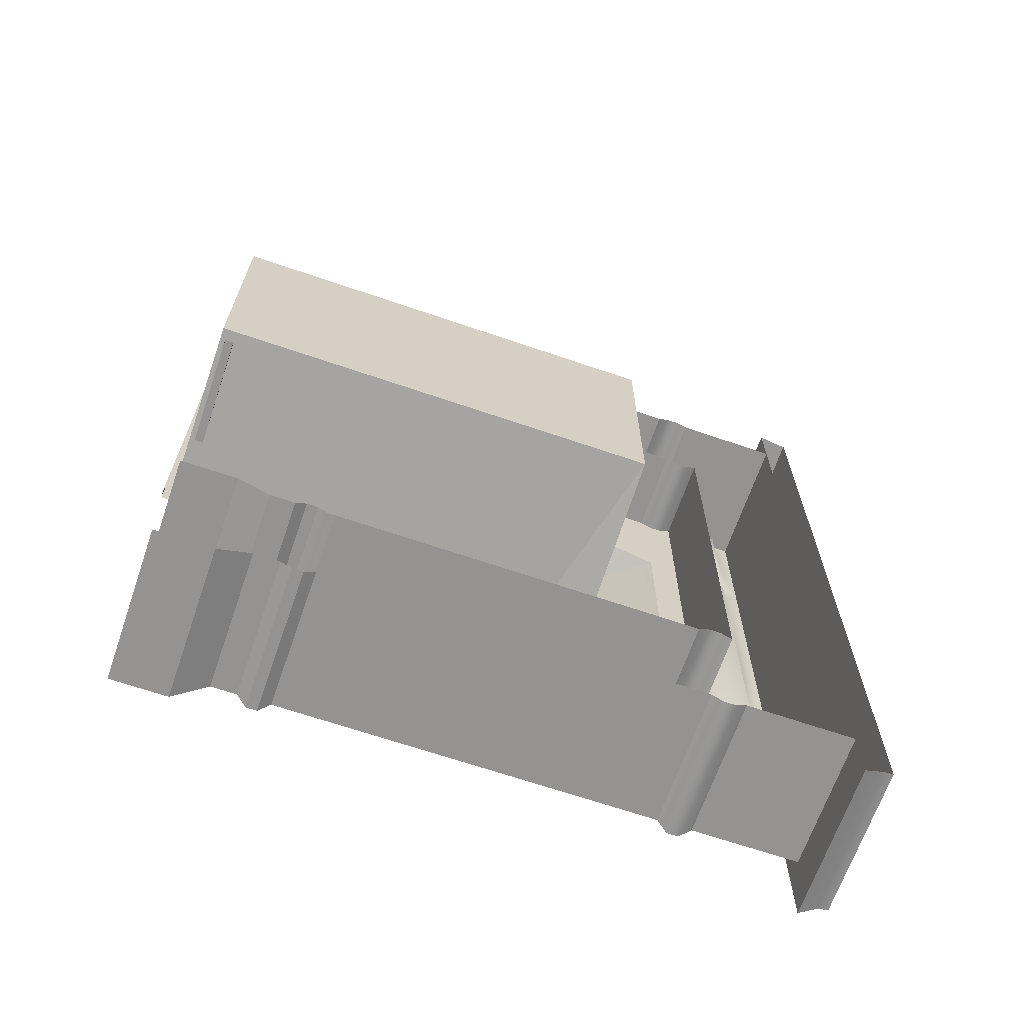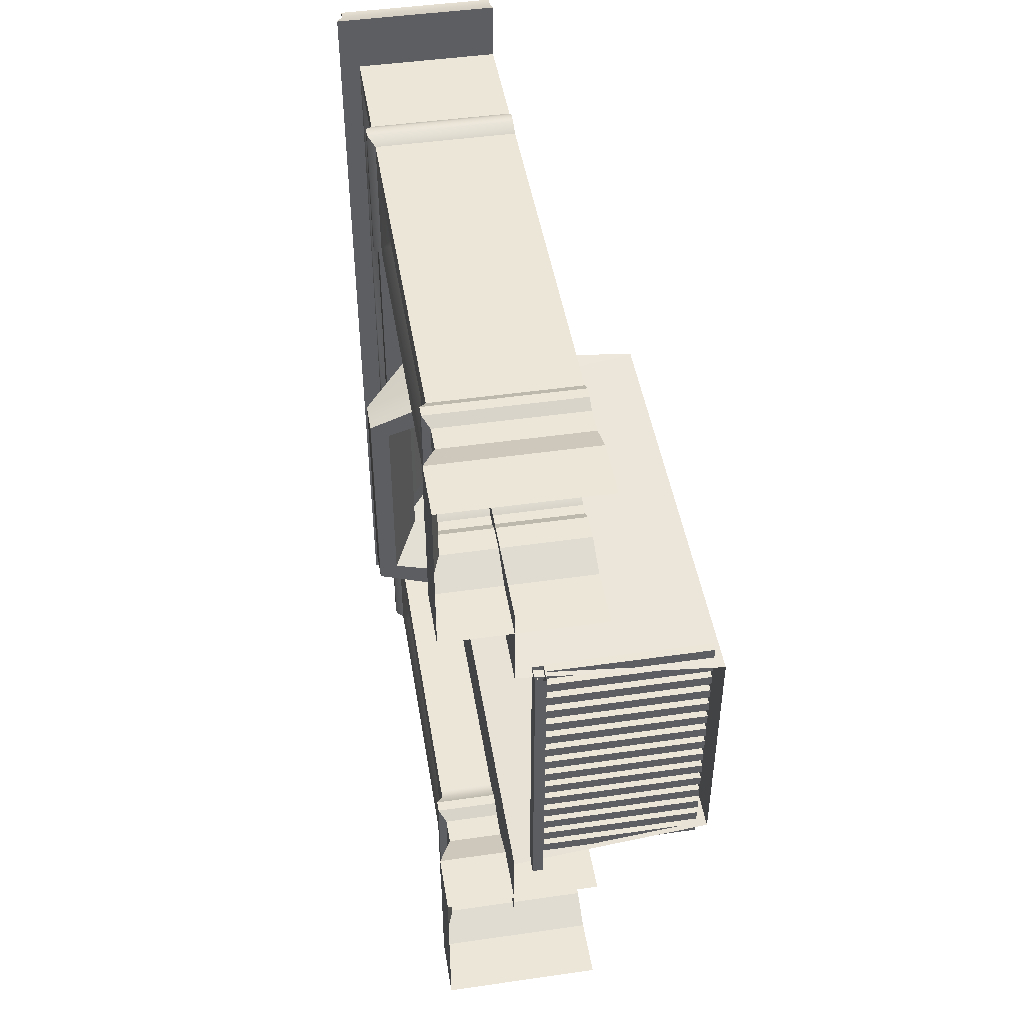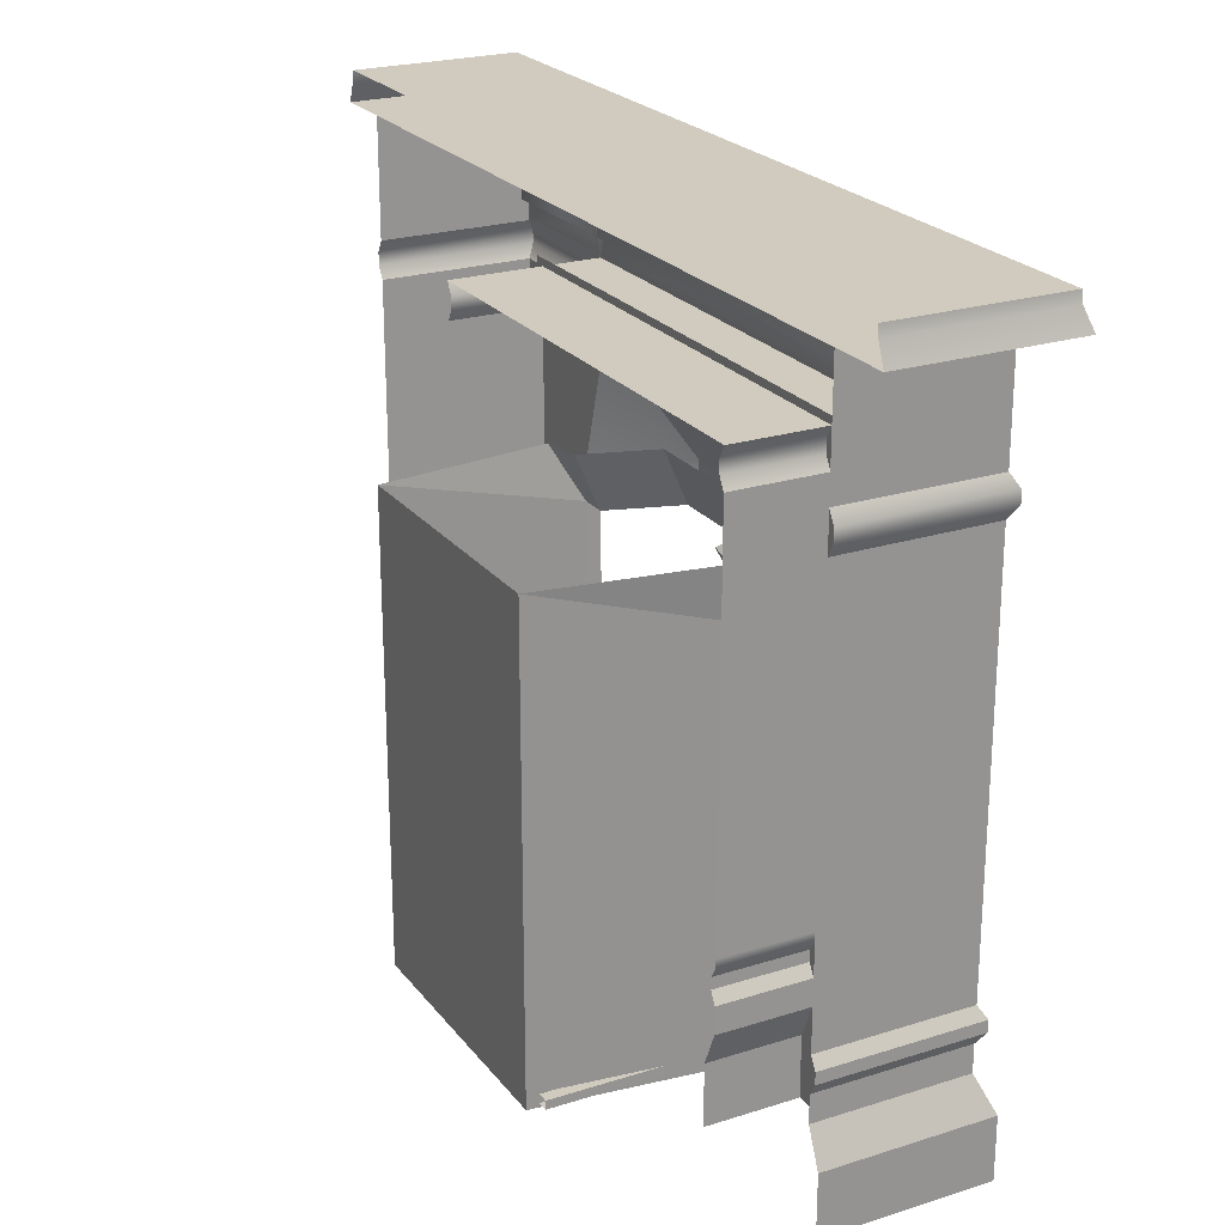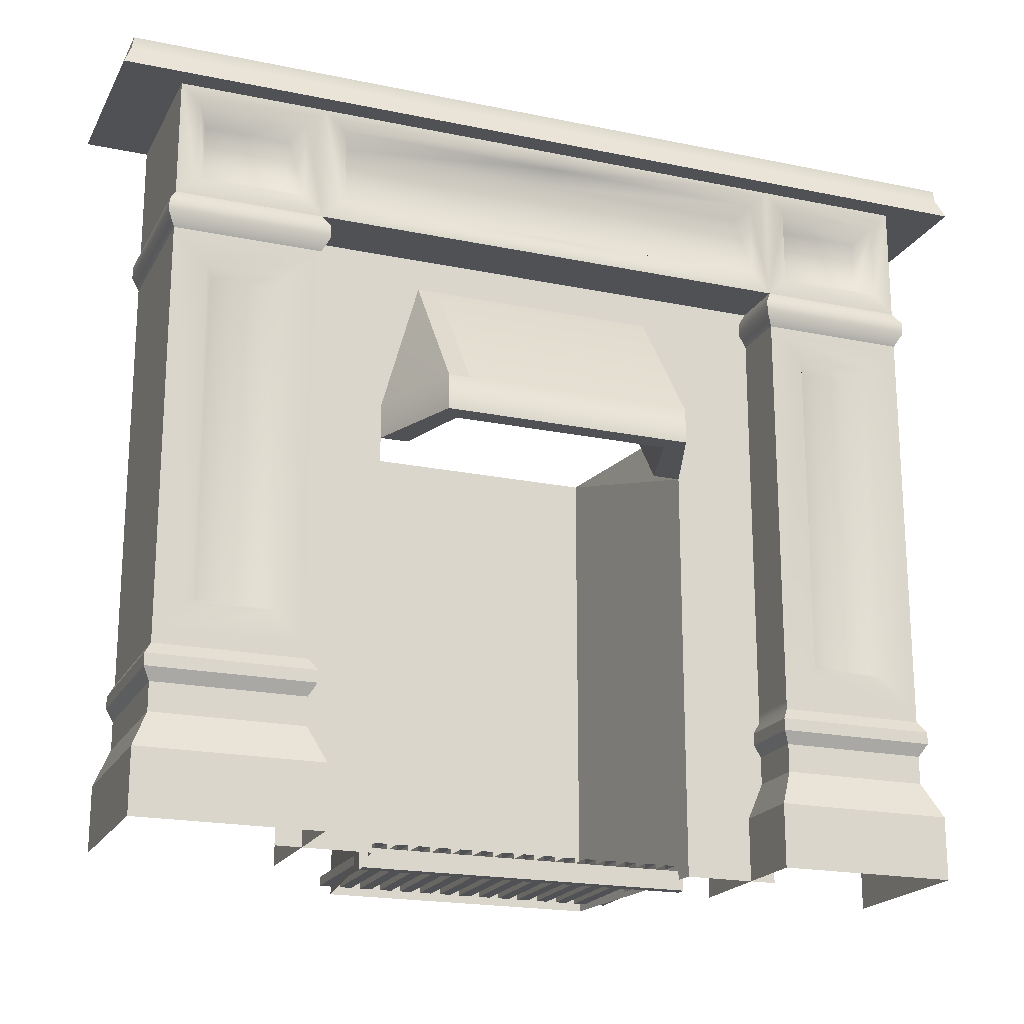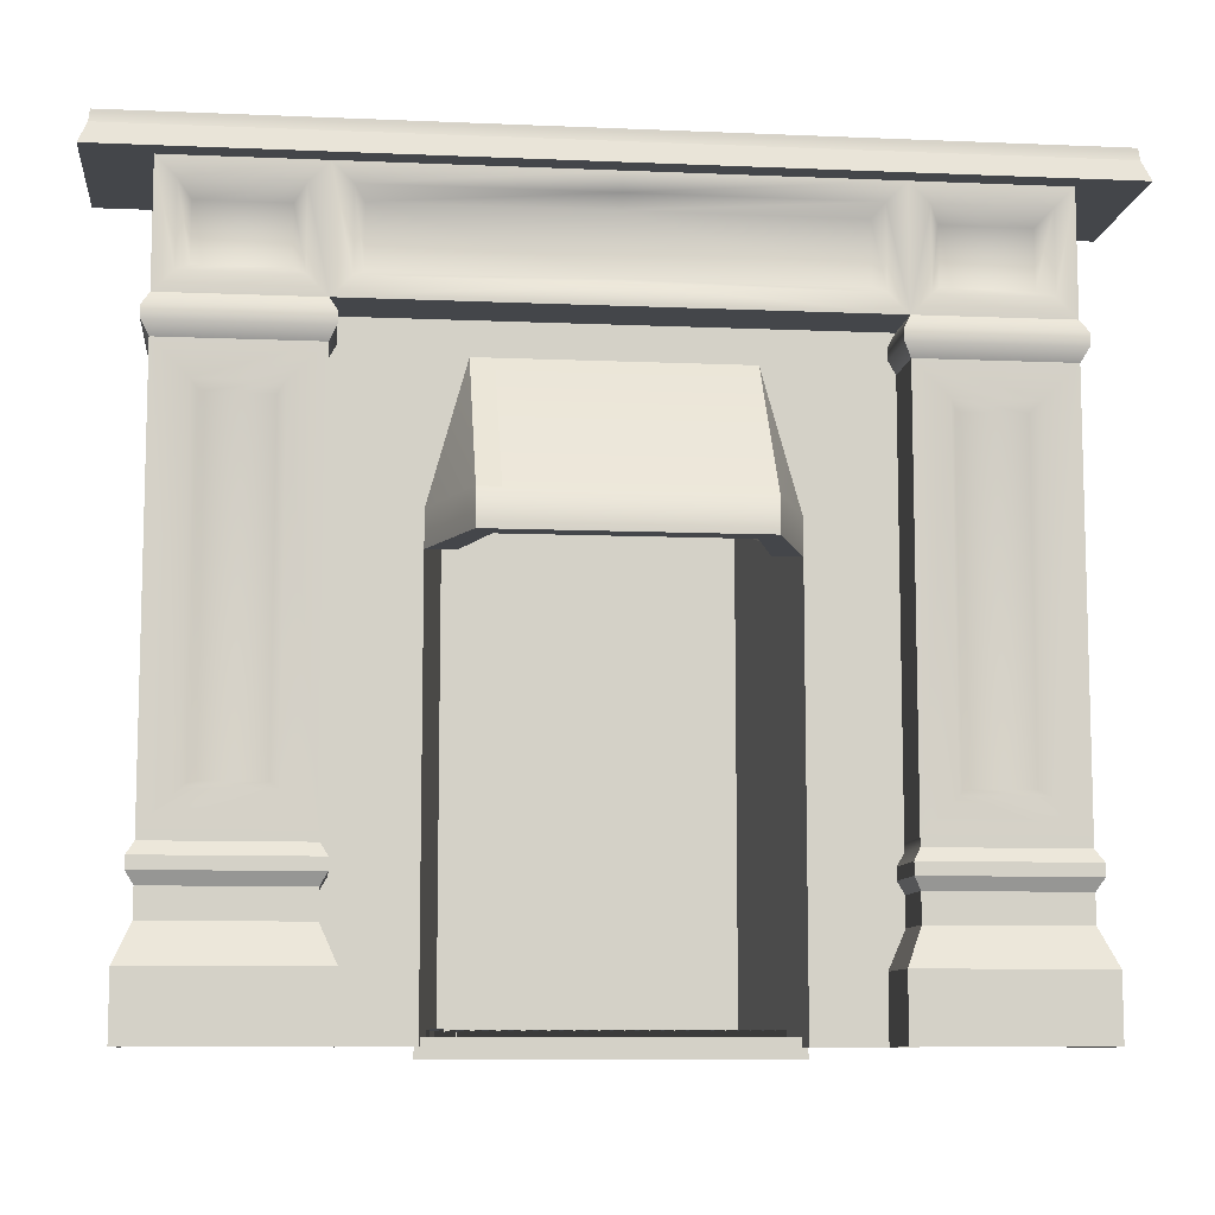
<metadata>
{"format":"obj","ext":"obj","renderer":"f3d","projection":"perspective","resolution":1024,"background":"white","views":[{"elev":-66.8,"azim":71.0,"up":"+Z"},{"elev":46.3,"azim":-9.3,"up":"+Z"},{"elev":23.3,"azim":151.9,"up":"+Y"},{"elev":-19.8,"azim":-111.1,"up":"+Y"},{"elev":-9.4,"azim":-96.4,"up":"+Y"}]}
</metadata>
<code>
g default
v 16.49 8.955 -0.1597
v 16.49 8.955 -1.78
v 18.2 8.955 -0.1597
v 16.49 2.754 -0.1597
v 18.2 2.754 -0.1597
v 18.2 2.754 -1.78
v 16.49 2.754 -1.78
v 16.49 7.23 -0.1597
v 18.2 7.23 -0.1597
v 18.2 7.23 -1.78
v 16.49 7.23 -1.78
v 16.32 0.8702 0.01465
v 16.32 0.8702 -1.955
v 16.32 1.561 -1.955
v 16.32 1.561 0.01465
v 18.2 1.561 0.01465
v 18.2 1.561 -1.955
v 18.2 0.8702 -1.955
v 18.2 0.8702 0.01465
v 16.49 3.126 -1.408
v 16.49 3.126 -0.5315
v 16.49 6.858 -1.408
v 16.49 6.858 -0.5315
v 16.67 3.213 -1.321
v 16.67 3.213 -0.6187
v 16.67 6.771 -1.321
v 16.67 6.771 -0.6187
v 18.2 1.959 -0.1597
v 16.49 1.959 -0.1597
v 16.49 1.959 -1.78
v 18.2 1.959 -1.78
v 18.2 2.264 -0.1597
v 18.2 2.397 -0.08193
v 18.2 2.529 -0.08193
v 18.2 2.662 -0.1597
v 16.49 2.661 -0.1597
v 16.41 2.529 -0.08193
v 16.41 2.397 -0.08193
v 16.49 2.265 -0.1597
v 16.49 2.661 -1.78
v 16.41 2.529 -1.858
v 16.41 2.397 -1.858
v 16.49 2.265 -1.78
v 18.2 2.662 -1.78
v 18.2 2.529 -1.858
v 18.2 2.397 -1.858
v 18.2 2.264 -1.78
v 18.2 7.649 -1.78
v 16.49 7.649 -1.78
v 16.49 7.649 -0.1597
v 18.2 7.649 -0.1597
v 16.49 7.863 -1.565
v 16.49 7.863 -0.3746
v 16.49 8.74 -1.565
v 16.49 8.74 -0.3746
v 16.75 7.991 -1.437
v 16.75 7.991 -0.5025
v 16.75 8.612 -1.437
v 16.75 8.612 -0.5025
v 18.2 7.509 -1.859
v 16.41 7.509 -1.859
v 16.41 7.509 -0.08117
v 18.2 7.509 -0.08117
v 18.2 7.369 -1.859
v 16.41 7.369 -1.859
v 16.41 7.369 -0.08117
v 18.2 7.369 -0.08117
v 16.08 5.829 -5.872
v 16.08 5.829 -3.11
v 17.15 7.291 -5.872
v 17.15 7.291 -3.11
v 17.15 5.829 -6.28
v 17.15 5.829 -2.702
v 16.08 5.441 -5.872
v 16.08 5.441 -3.11
v 17.15 5.441 -6.28
v 17.15 5.441 -2.702
v 17.15 7.734 -7.311
v 17.15 7.734 -1.671
v 17.15 5.914 -7.308
v 17.15 5.914 -1.673
v 17.15 5.441 -7.313
v 17.15 5.441 -1.668
v 17.15 0.8702 -6.28
v 17.15 0.8702 -7.313
v 17.15 0.8702 -2.702
v 17.15 0.8702 -1.668
v 19.53 6.13 -6.002
v 19.53 0.8702 -6.002
v 19.53 6.13 -2.98
v 19.53 0.8702 -2.98
v 17.15 5.441 -3.009
v 16.08 5.441 -3.347
v 16.08 5.829 -3.347
v 17.15 7.291 -3.347
v 17.15 7.734 -2.156
v 17.15 5.441 -5.972
v 16.08 5.441 -5.635
v 16.08 5.829 -5.635
v 17.15 7.291 -5.635
v 17.15 7.734 -6.826
v 16.3 5.829 -3.025
v 16.3 5.441 -3.025
v 16.3 5.441 -3.277
v 16.3 5.441 -5.705
v 16.3 5.441 -5.957
v 16.3 5.829 -5.957
v 17.57 6.13 -6.28
v 17.49 6.13 -5.862
v 17.49 6.13 -3.12
v 17.57 6.13 -2.702
v 16.64 6.13 -3.388
v 16.64 6.13 -5.594
v 16.25 8.955 -9.505
v 16.25 8.955 0.5229
v 16.33 9.307 -9.399
v 16.33 9.307 0.4178
v 18.2 9.307 -9.399
v 18.2 9.307 0.4178
v 18.2 8.955 -9.505
v 18.2 8.955 0.5229
v 18.2 9.183 0.4339
v 16.33 9.183 0.4339
v 16.33 9.183 -9.416
v 18.2 9.183 -9.416
v 17.42 0.9326 -5.565
v 19.4 0.9326 -5.565
v 17.42 1.032 -5.565
v 19.4 1.032 -5.565
v 17.42 1.032 -5.693
v 19.4 1.032 -5.693
v 17.42 0.9326 -5.693
v 19.4 0.9326 -5.693
v 17.42 0.9326 -5.329
v 19.4 0.9326 -5.329
v 17.42 1.032 -5.329
v 19.4 1.032 -5.329
v 17.42 1.032 -5.457
v 19.4 1.032 -5.457
v 17.42 0.9326 -5.457
v 19.4 0.9326 -5.457
v 17.42 0.9326 -6.037
v 19.4 0.9326 -6.037
v 17.42 1.032 -6.037
v 19.4 1.032 -6.037
v 17.42 1.032 -6.165
v 19.4 1.032 -6.165
v 17.42 0.9326 -6.165
v 19.4 0.9326 -6.165
v 17.42 0.9326 -5.801
v 19.4 0.9326 -5.801
v 17.42 1.032 -5.801
v 19.4 1.032 -5.801
v 17.42 1.032 -5.929
v 19.4 1.032 -5.929
v 17.42 0.9326 -5.929
v 19.4 0.9326 -5.929
v 17.42 0.9326 -4.385
v 19.4 0.9326 -4.385
v 17.42 1.032 -4.385
v 19.4 1.032 -4.385
v 17.42 1.032 -4.514
v 19.4 1.032 -4.514
v 17.42 0.9326 -4.514
v 19.4 0.9326 -4.514
v 17.42 0.9326 -4.149
v 19.4 0.9326 -4.149
v 17.42 1.032 -4.149
v 19.4 1.032 -4.149
v 17.42 1.032 -4.278
v 19.4 1.032 -4.278
v 17.42 0.9326 -4.278
v 19.4 0.9326 -4.278
v 17.42 0.9326 -5.093
v 19.4 0.9326 -5.093
v 17.42 1.032 -5.093
v 19.4 1.032 -5.093
v 17.42 1.032 -5.221
v 19.4 1.032 -5.221
v 17.42 0.9326 -5.221
v 19.4 0.9326 -5.221
v 17.42 0.9326 -4.857
v 19.4 0.9326 -4.857
v 17.42 1.032 -4.857
v 19.4 1.032 -4.857
v 17.42 1.032 -4.985
v 19.4 1.032 -4.985
v 17.42 0.9326 -4.985
v 19.4 0.9326 -4.985
v 17.42 0.9326 -4.621
v 19.4 0.9326 -4.621
v 17.42 1.032 -4.621
v 19.4 1.032 -4.621
v 17.42 1.032 -4.749
v 19.4 1.032 -4.749
v 17.42 0.9326 -4.749
v 19.4 0.9326 -4.749
v 17.42 0.9326 -3.206
v 19.4 0.9326 -3.206
v 17.42 1.032 -3.206
v 19.4 1.032 -3.206
v 17.42 1.032 -3.334
v 19.4 1.032 -3.334
v 17.42 0.9326 -3.334
v 19.4 0.9326 -3.334
v 17.42 0.9326 -2.97
v 19.4 0.9326 -2.97
v 17.42 1.032 -2.97
v 19.4 1.032 -2.97
v 17.42 1.032 -3.098
v 19.4 1.032 -3.098
v 17.42 0.9326 -3.098
v 19.4 0.9326 -3.098
v 17.42 0.9326 -3.914
v 19.4 0.9326 -3.914
v 17.42 1.032 -3.914
v 19.4 1.032 -3.914
v 17.42 1.032 -4.042
v 19.4 1.032 -4.042
v 17.42 0.9326 -4.042
v 19.4 0.9326 -4.042
v 17.42 0.9326 -3.678
v 19.4 0.9326 -3.678
v 17.42 1.032 -3.678
v 19.4 1.032 -3.678
v 17.42 1.032 -3.806
v 19.4 1.032 -3.806
v 17.42 0.9326 -3.806
v 19.4 0.9326 -3.806
v 17.42 0.9326 -3.442
v 19.4 0.9326 -3.442
v 17.42 1.032 -3.442
v 19.4 1.032 -3.442
v 17.42 1.032 -3.57
v 19.4 1.032 -3.57
v 17.42 0.9326 -3.57
v 19.4 0.9326 -3.57
v 17.42 0.9326 -2.734
v 19.4 0.9326 -2.734
v 17.42 1.032 -2.734
v 19.4 1.032 -2.734
v 17.42 1.032 -2.862
v 19.4 1.032 -2.862
v 17.42 0.9326 -2.862
v 19.4 0.9326 -2.862
v 17.49 0.965 -6.311
v 17.49 0.965 -2.67
v 17.49 0.7567 -6.311
v 17.49 0.7567 -2.67
v 17.36 0.7567 -6.311
v 17.36 0.7567 -2.67
v 17.36 0.965 -6.311
v 17.36 0.965 -2.67
v 16.49 7.649 -7.201
v 18.2 7.649 -7.201
v 16.49 8.955 -7.201
v 18.2 7.649 -1.78
v 16.49 7.649 -1.78
v 16.49 8.955 -1.78
v 16.49 7.863 -6.986
v 16.49 8.74 -6.986
v 16.49 7.863 -1.995
v 16.49 8.74 -1.995
v 16.71 7.968 -6.882
v 16.71 8.636 -6.882
v 16.71 7.968 -2.1
v 16.71 8.636 -2.1
v 18.2 7.649 -4.491
v 16.49 7.649 -4.491
v 16.49 7.863 -4.491
v 16.71 7.968 -4.491
v 16.71 8.636 -4.491
v 16.49 8.74 -4.491
v 16.49 8.955 -4.491
v 16.49 8.955 -8.822
v 16.49 8.955 -7.201
v 18.2 8.955 -8.822
v 16.49 2.754 -8.822
v 18.2 2.754 -8.822
v 18.2 2.754 -7.201
v 16.49 2.754 -7.201
v 16.49 7.23 -8.822
v 18.2 7.23 -8.822
v 18.2 7.23 -7.201
v 16.49 7.23 -7.201
v 16.32 0.8702 -8.996
v 16.32 0.8702 -7.027
v 16.32 1.561 -7.027
v 16.32 1.561 -8.996
v 18.2 1.561 -8.996
v 18.2 1.561 -7.027
v 18.2 0.8702 -7.027
v 18.2 0.8702 -8.996
v 16.49 3.126 -7.573
v 16.49 3.126 -8.45
v 16.49 6.858 -7.573
v 16.49 6.858 -8.45
v 16.67 3.213 -7.66
v 16.67 3.213 -8.363
v 16.67 6.771 -7.66
v 16.67 6.771 -8.363
v 18.2 1.959 -8.822
v 16.49 1.959 -8.822
v 16.49 1.959 -7.201
v 18.2 1.959 -7.201
v 18.2 2.264 -8.822
v 18.2 2.397 -8.9
v 18.2 2.529 -8.9
v 18.2 2.662 -8.822
v 16.49 2.661 -8.822
v 16.41 2.529 -8.9
v 16.41 2.397 -8.9
v 16.49 2.265 -8.822
v 16.49 2.661 -7.201
v 16.41 2.529 -7.124
v 16.41 2.397 -7.124
v 16.49 2.265 -7.201
v 18.2 2.662 -7.201
v 18.2 2.529 -7.124
v 18.2 2.397 -7.124
v 18.2 2.264 -7.201
v 18.2 7.649 -7.201
v 16.49 7.649 -7.201
v 16.49 7.649 -8.822
v 18.2 7.649 -8.822
v 16.49 7.863 -7.416
v 16.49 7.863 -8.607
v 16.49 8.74 -7.416
v 16.49 8.74 -8.607
v 16.75 7.991 -7.544
v 16.75 7.991 -8.479
v 16.75 8.612 -7.544
v 16.75 8.612 -8.479
v 18.2 7.509 -7.123
v 16.41 7.509 -7.123
v 16.41 7.509 -8.9
v 18.2 7.509 -8.9
v 18.2 7.369 -7.123
v 16.41 7.369 -7.123
v 16.41 7.369 -8.9
v 18.2 7.369 -8.9
g FirePlace
f 12 15 14 13
f 13 14 17 18
f 19 16 15 12
f 5 9 8 4
f 7 11 10 6
f 25 27 26 24
f 9 67 66 8
f 11 65 64 10
f 8 66 65 11
f 4 21 20 7
f 7 20 22 11
f 11 22 23 8
f 8 23 21 4
f 21 25 24 20
f 20 24 26 22
f 22 26 27 23
f 23 27 25 21
f 29 15 16 28
f 30 14 15 29
f 31 17 14 30
f 35 36 37 34
f 34 37 38 33
f 33 38 39 32
f 7 40 36 4
f 6 44 40 7
f 4 36 35 5
f 39 29 28 32
f 43 30 29 39
f 47 31 30 43
f 38 42 43 39
f 36 40 41 37
f 37 41 42 38
f 42 46 47 43
f 40 44 45 41
f 41 45 46 42
f 57 59 58 56
f 51 3 1 50
f 50 53 52 49
f 49 52 54 2
f 2 54 55 1
f 1 55 53 50
f 53 57 56 52
f 52 56 58 54
f 54 58 59 55
f 55 59 57 53
f 61 49 48 60
f 62 50 49 61
f 63 51 50 62
f 65 61 60 64
f 66 62 61 65
f 67 63 62 66
f 68 99 100 70
f 68 70 72 107
f 71 69 102 73
f 99 68 74 98
f 107 72 76 106
f 73 102 103 77
f 70 100 101 78
f 72 70 78 80
f 71 73 81 79
f 76 72 80 82
f 73 77 83 81
f 76 82 85 84
f 83 77 86 87
f 76 84 89 88
f 86 77 90 91
f 88 89 91 90
f 106 76 97 105
f 104 92 77 103
f 69 94 93 75
f 95 94 69 71
f 96 95 71 79
f 94 99 98 93
f 100 99 94 95
f 101 100 95 96
f 102 69 75 103
f 93 104 103 75
f 98 105 104 93
f 74 106 105 98
f 68 107 106 74
f 97 76 108 109
f 77 92 110 111
f 92 104 112 110
f 105 97 109 113
f 104 105 113 112
f 77 111 90
f 108 76 88
f 114 115 123 124
f 116 117 119 118
f 120 121 115 114
f 115 121 122 123
f 120 114 124 125
f 123 122 119 117
f 124 123 117 116
f 125 124 116 118
f 126 127 129 128
f 128 129 131 130
f 130 131 133 132
f 132 133 127 126
f 134 135 137 136
f 136 137 139 138
f 138 139 141 140
f 140 141 135 134
f 142 143 145 144
f 144 145 147 146
f 146 147 149 148
f 148 149 143 142
f 150 151 153 152
f 152 153 155 154
f 154 155 157 156
f 156 157 151 150
f 158 159 161 160
f 160 161 163 162
f 162 163 165 164
f 164 165 159 158
f 166 167 169 168
f 168 169 171 170
f 170 171 173 172
f 172 173 167 166
f 174 175 177 176
f 176 177 179 178
f 178 179 181 180
f 180 181 175 174
f 182 183 185 184
f 184 185 187 186
f 186 187 189 188
f 188 189 183 182
f 190 191 193 192
f 192 193 195 194
f 194 195 197 196
f 196 197 191 190
f 198 199 201 200
f 200 201 203 202
f 202 203 205 204
f 204 205 199 198
f 206 207 209 208
f 208 209 211 210
f 210 211 213 212
f 212 213 207 206
f 214 215 217 216
f 216 217 219 218
f 218 219 221 220
f 220 221 215 214
f 222 223 225 224
f 224 225 227 226
f 226 227 229 228
f 228 229 223 222
f 230 231 233 232
f 232 233 235 234
f 234 235 237 236
f 236 237 231 230
f 238 239 241 240
f 240 241 243 242
f 242 243 245 244
f 244 245 239 238
f 246 247 249 248
f 248 249 251 250
f 250 251 253 252
f 252 253 247 246
f 254 255 268 269
f 265 264 271 272
f 256 254 260 261
f 254 269 270 260
f 258 259 263 262
f 274 256 261 273
f 261 260 264 265
f 260 270 271 264
f 262 263 267 266
f 273 261 265 272
f 269 268 257 258
f 270 269 258 262
f 271 270 262 266
f 272 271 266 267
f 263 273 272 267
f 259 274 273 263
f 286 287 288 289
f 287 292 291 288
f 293 286 289 290
f 279 278 282 283
f 281 280 284 285
f 299 298 300 301
f 283 282 340 341
f 285 284 338 339
f 282 285 339 340
f 278 281 294 295
f 281 285 296 294
f 285 282 297 296
f 282 278 295 297
f 295 294 298 299
f 294 296 300 298
f 296 297 301 300
f 297 295 299 301
f 303 302 290 289
f 304 303 289 288
f 305 304 288 291
f 309 308 311 310
f 308 307 312 311
f 307 306 313 312
f 281 278 310 314
f 280 281 314 318
f 278 279 309 310
f 313 306 302 303
f 317 313 303 304
f 321 317 304 305
f 312 313 317 316
f 310 311 315 314
f 311 312 316 315
f 316 317 321 320
f 314 315 319 318
f 315 316 320 319
f 331 330 332 333
f 325 324 275 277
f 324 323 326 327
f 323 276 328 326
f 276 275 329 328
f 275 324 327 329
f 327 326 330 331
f 326 328 332 330
f 328 329 333 332
f 329 327 331 333
f 335 334 322 323
f 336 335 323 324
f 337 336 324 325
f 339 338 334 335
f 340 339 335 336
f 341 340 336 337

</code>
